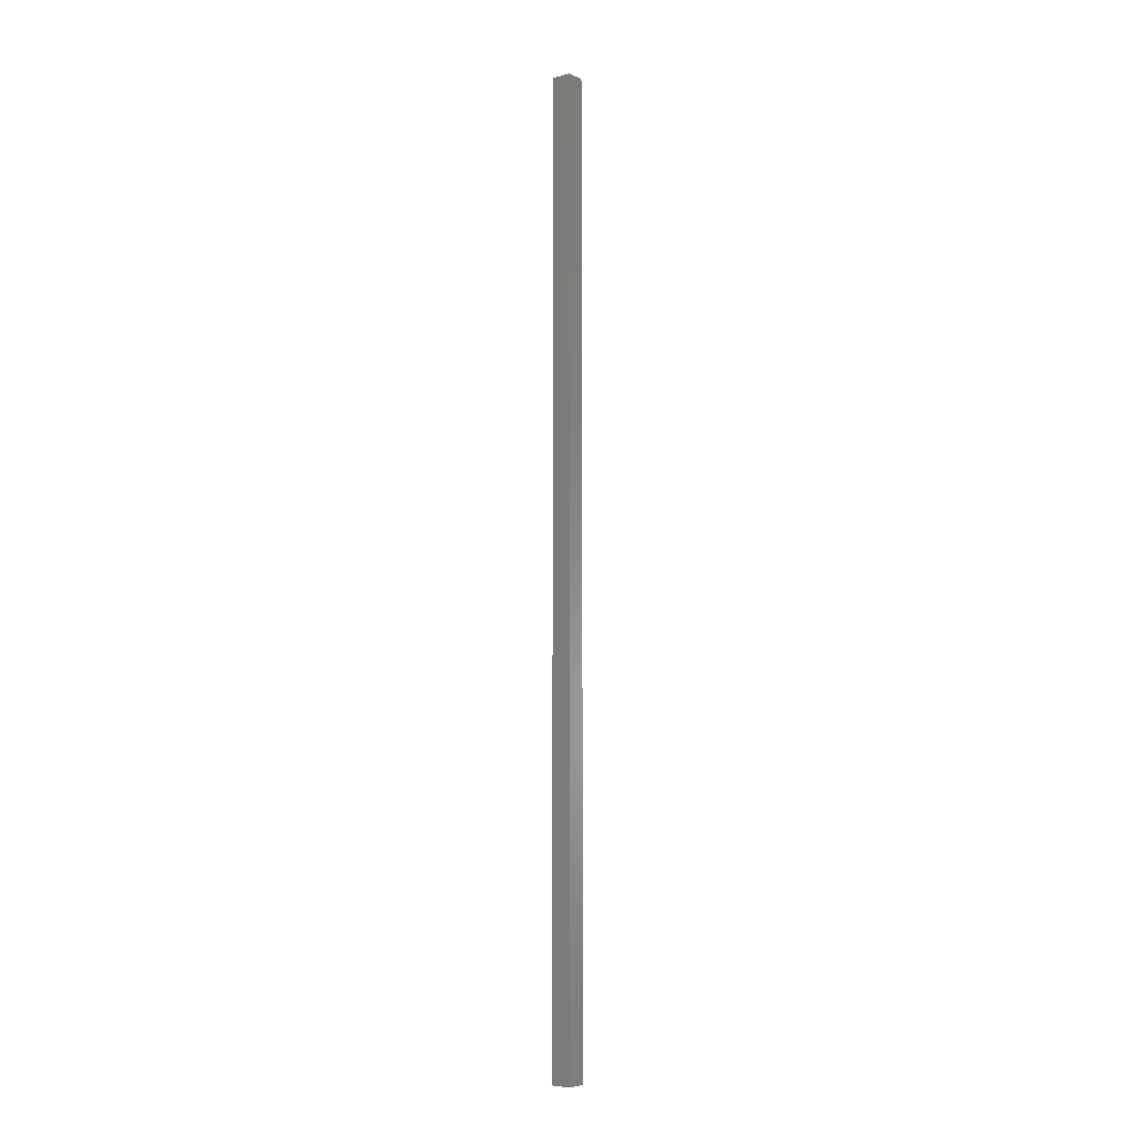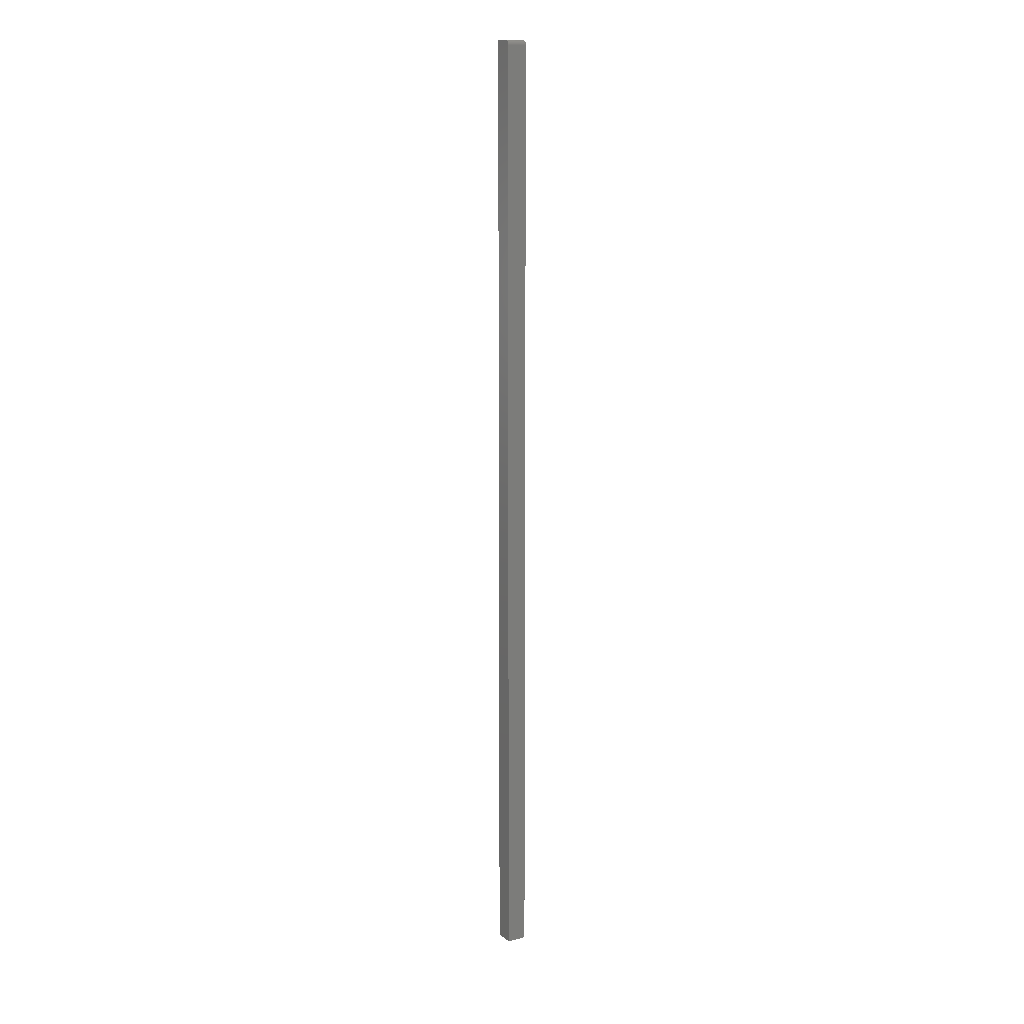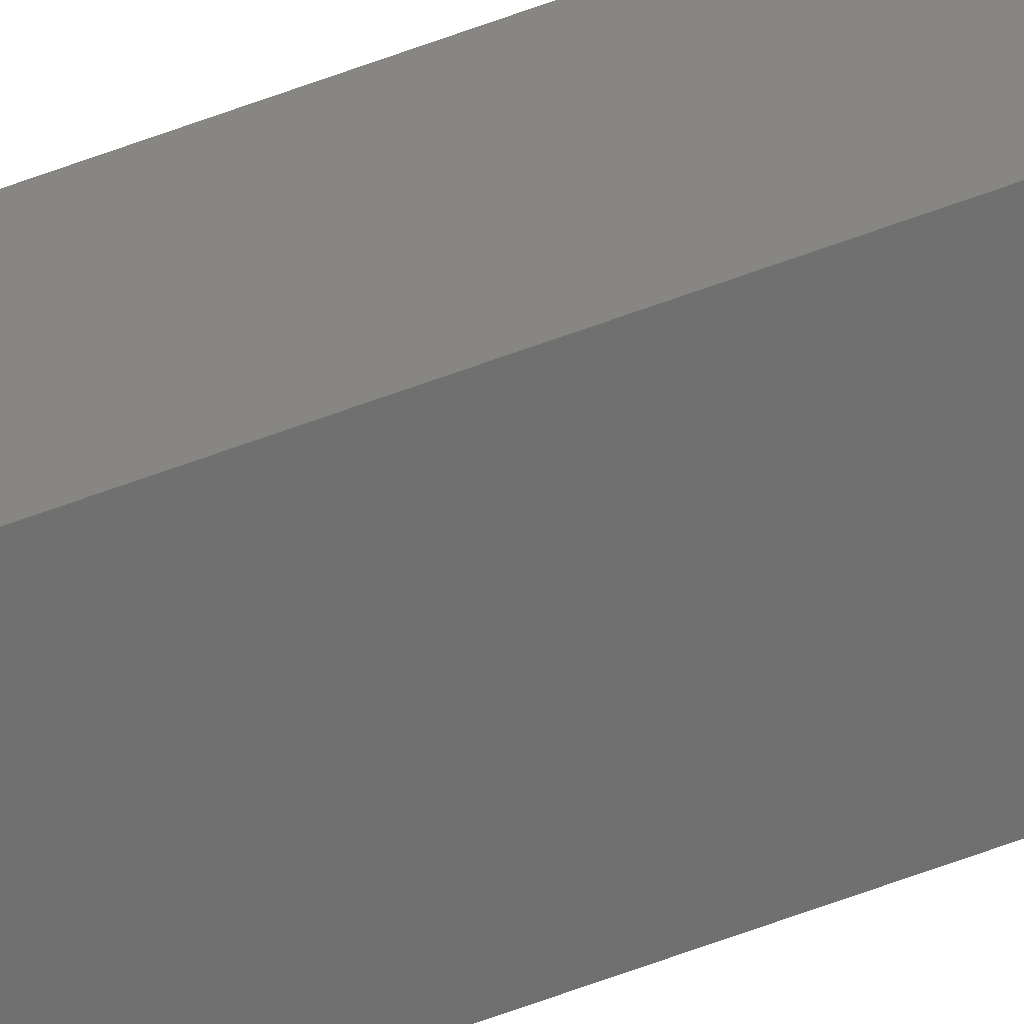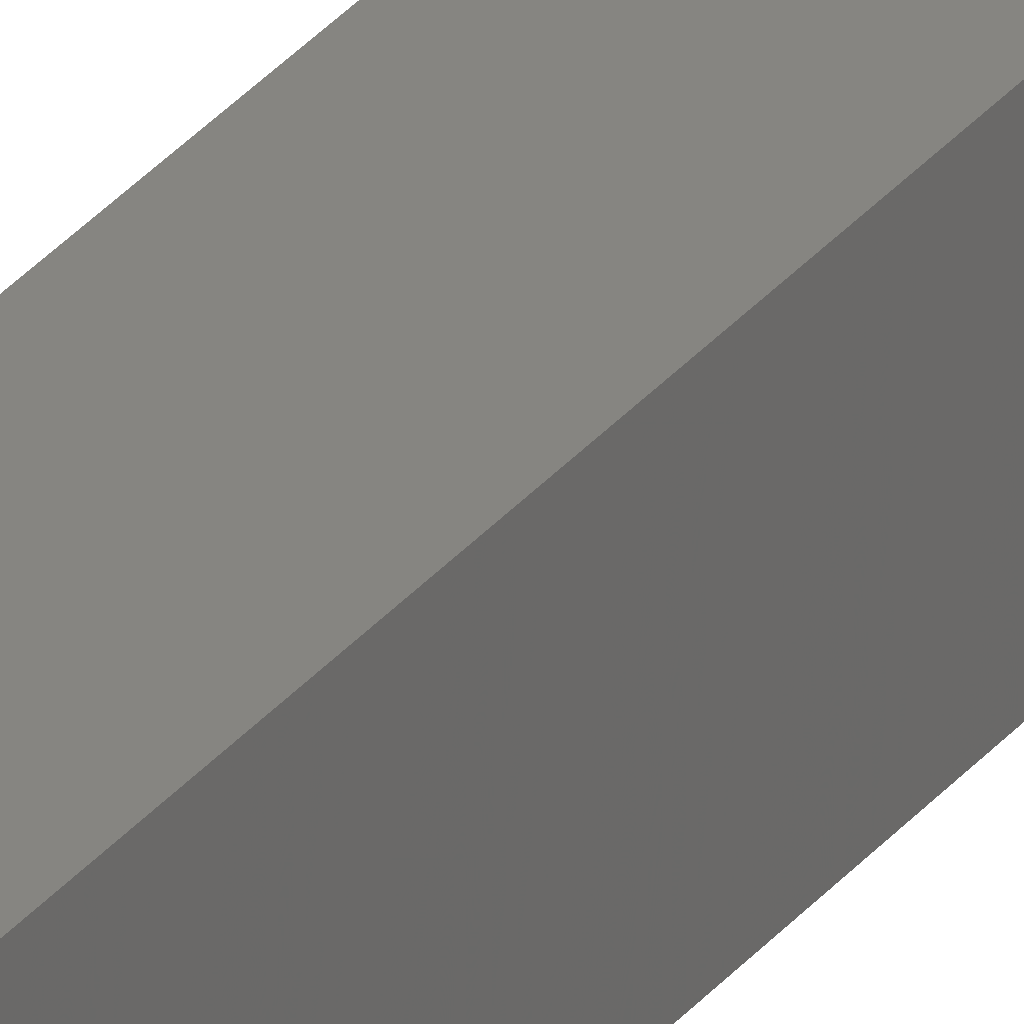
<metadata>
{"format":"stl","ext":"stl","renderer":"f3d","projection":"perspective","resolution":1024,"background":"white","views":[{"elev":-6.4,"azim":37.6,"up":"+Z"},{"elev":12.0,"azim":149.9,"up":"+Z"},{"elev":-60.6,"azim":-68.8,"up":"+Y"},{"elev":21.2,"azim":23.3,"up":"+Y"}]}
</metadata>
<code>
# stl→obj: 24 verts, 44 faces
v -0.01562 0 -0.75
v -0.01562 1.657e-16 0.7422
v 0.01595 1.917e-18 -0.75
v 0.01595 1.676e-16 0.7422
v -0.01562 -0.001317 0.7465
v -0.01562 -0.0001501 0.7437
v -0.01562 -0.0005947 0.7452
v -0.01562 -0.003472 0.7487
v -0.01562 -0.03125 0.75
v -0.01562 -0.007812 0.75
v -0.01562 -0.006288 0.7498
v -0.01562 -0.004823 0.7494
v -0.01562 -0.03125 -0.75
v -0.01562 -0.002288 0.7477
v 0.01595 -0.007812 0.75
v 0.01595 -0.03125 0.75
v 0.01595 -0.03125 -0.75
v 0.01595 -0.0001501 0.7437
v 0.01595 -0.0005947 0.7452
v 0.01595 -0.001317 0.7465
v 0.01595 -0.002288 0.7477
v 0.01595 -0.003472 0.7487
v 0.01595 -0.004823 0.7494
v 0.01595 -0.006288 0.7498
f 1 2 3
f 3 2 4
f 2 5 6
f 5 7 6
f 8 9 10
f 8 10 11
f 8 11 12
f 13 9 8
f 13 8 14
f 13 14 5
f 13 5 2
f 13 2 1
f 15 10 16
f 16 10 9
f 4 17 3
f 18 19 20
f 18 20 21
f 18 21 22
f 18 22 23
f 18 23 24
f 18 24 15
f 16 17 4
f 16 4 18
f 16 18 15
f 4 2 18
f 18 2 6
f 18 6 19
f 19 6 7
f 19 7 20
f 20 7 5
f 20 5 21
f 21 5 14
f 21 14 22
f 22 14 8
f 22 8 23
f 23 8 12
f 23 12 24
f 24 12 11
f 24 11 15
f 15 11 10
f 13 17 9
f 9 17 16
f 1 3 13
f 13 3 17

</code>
